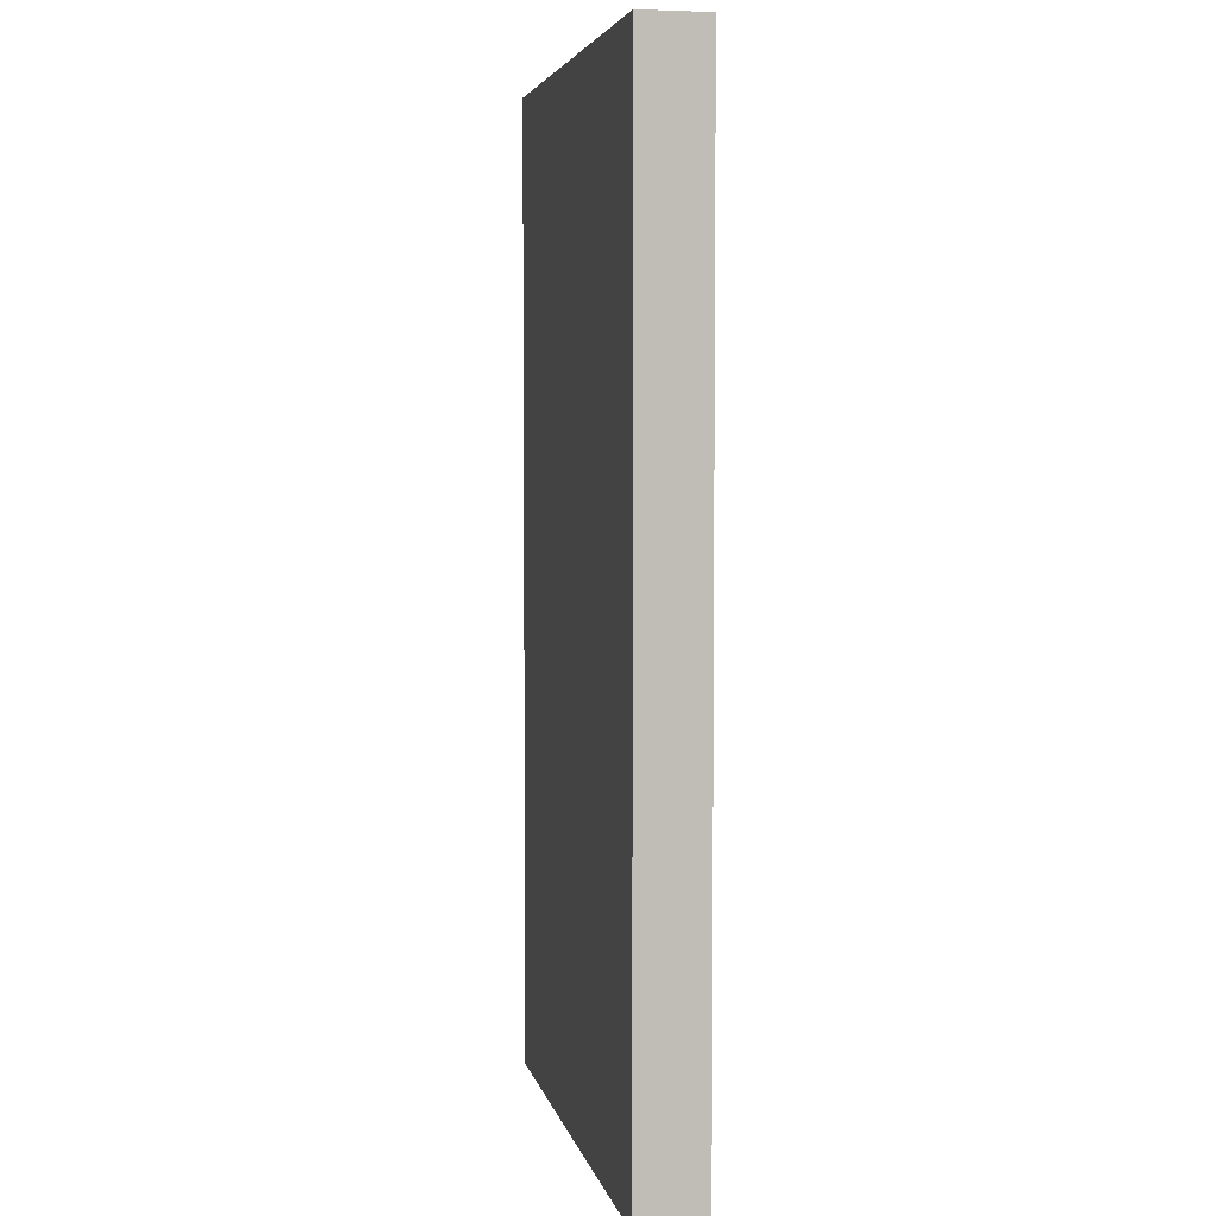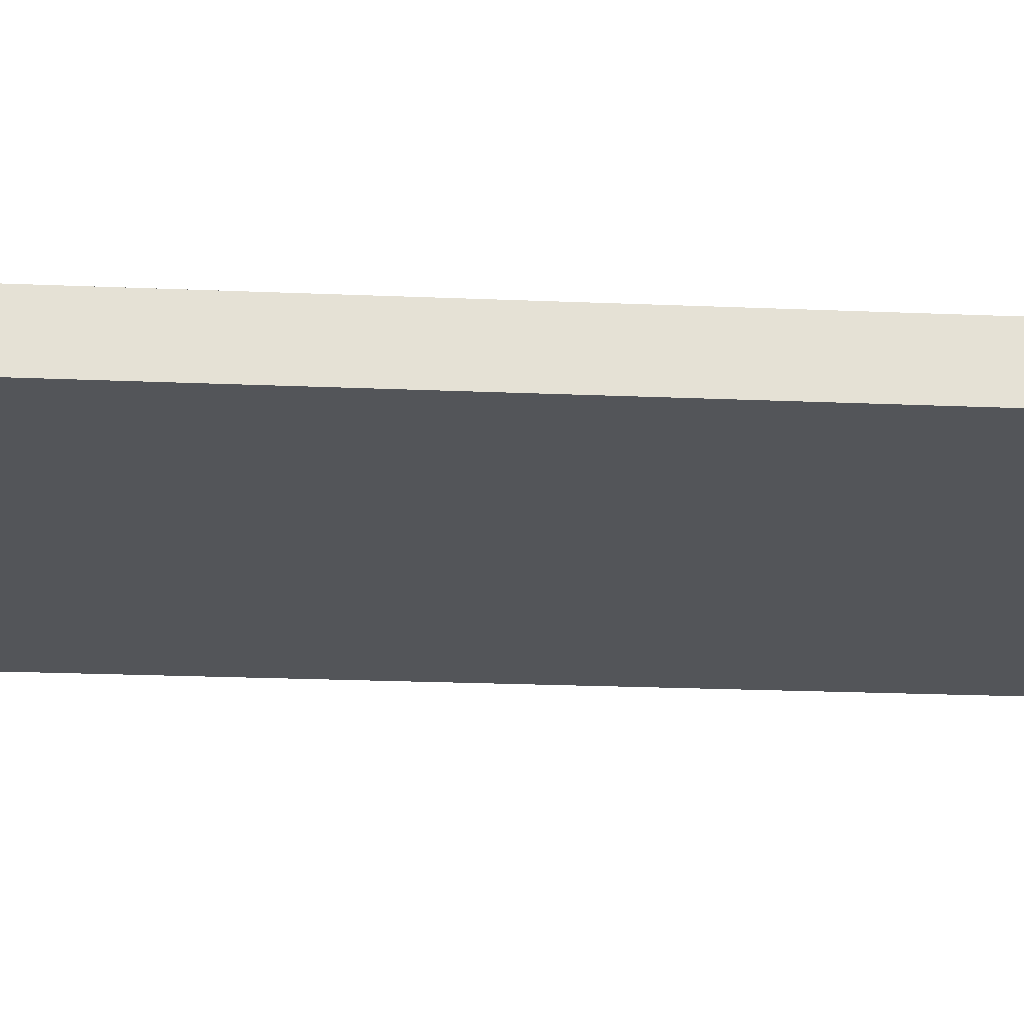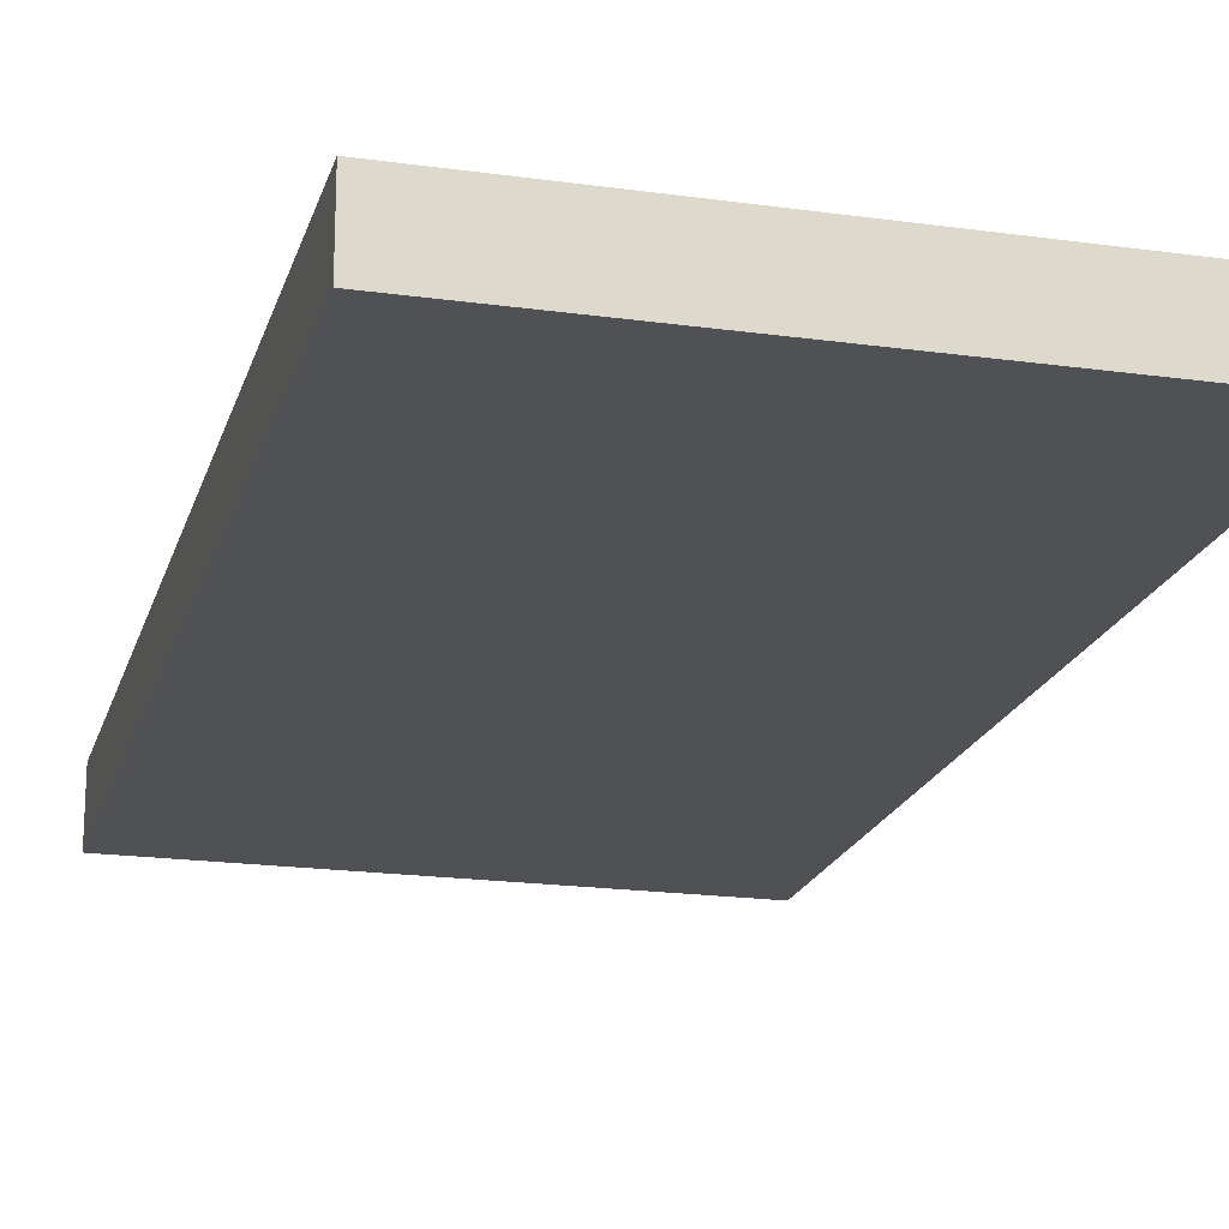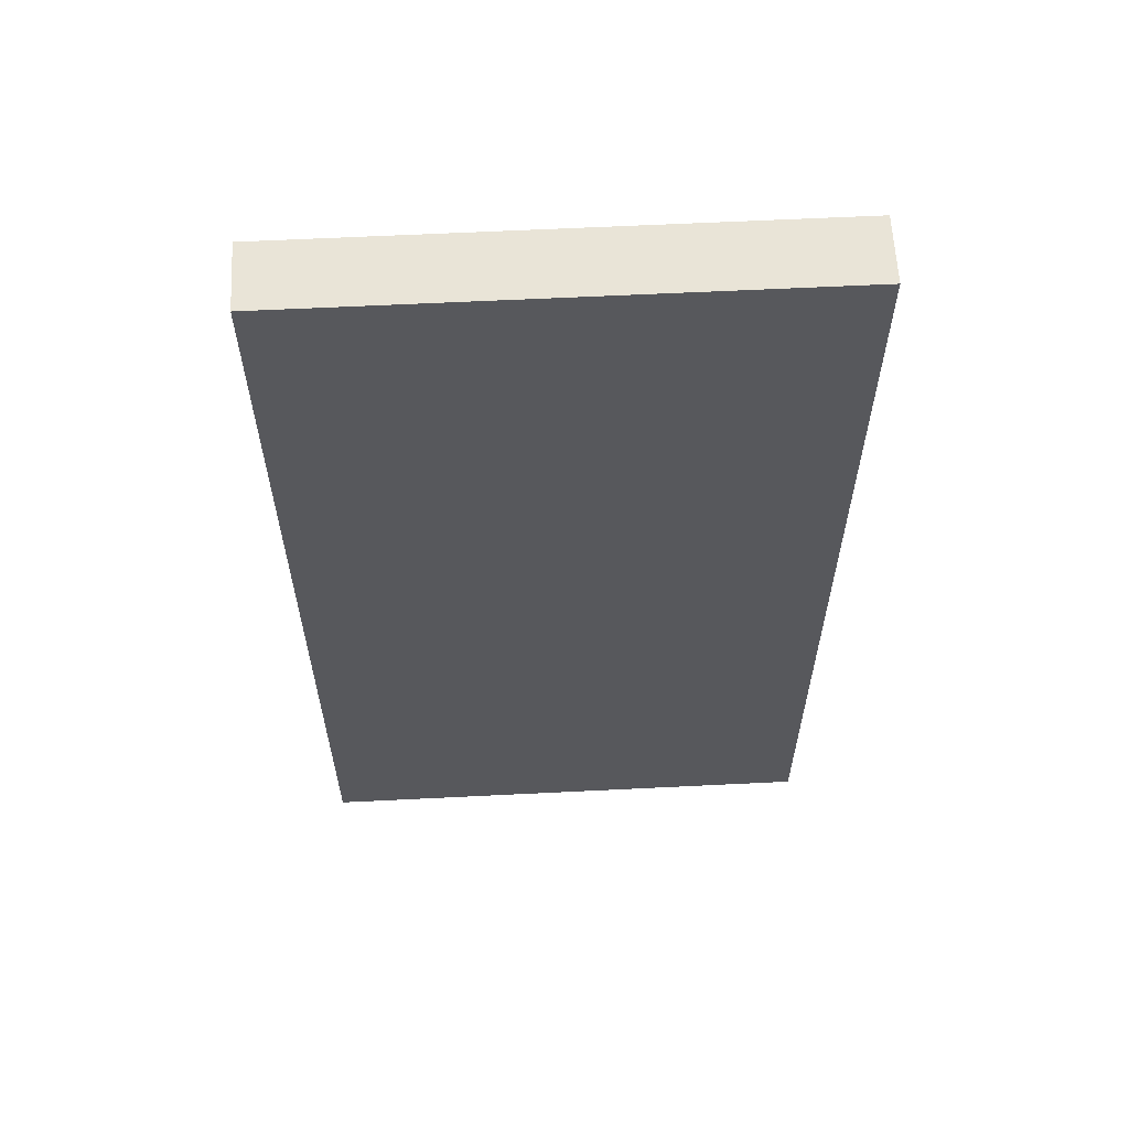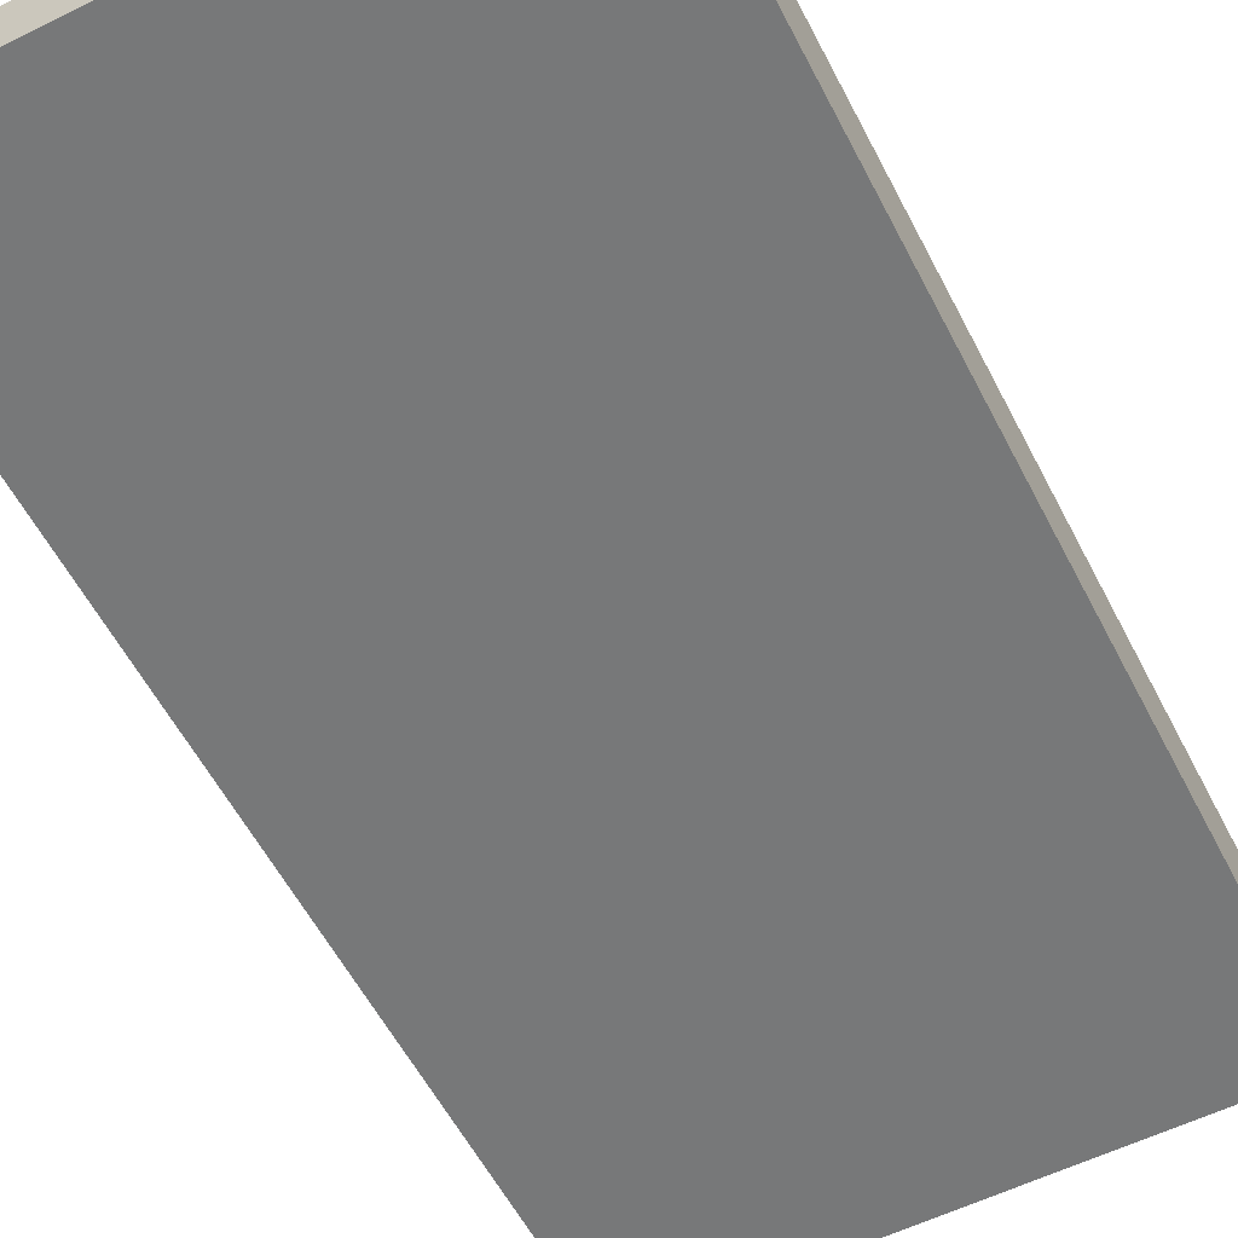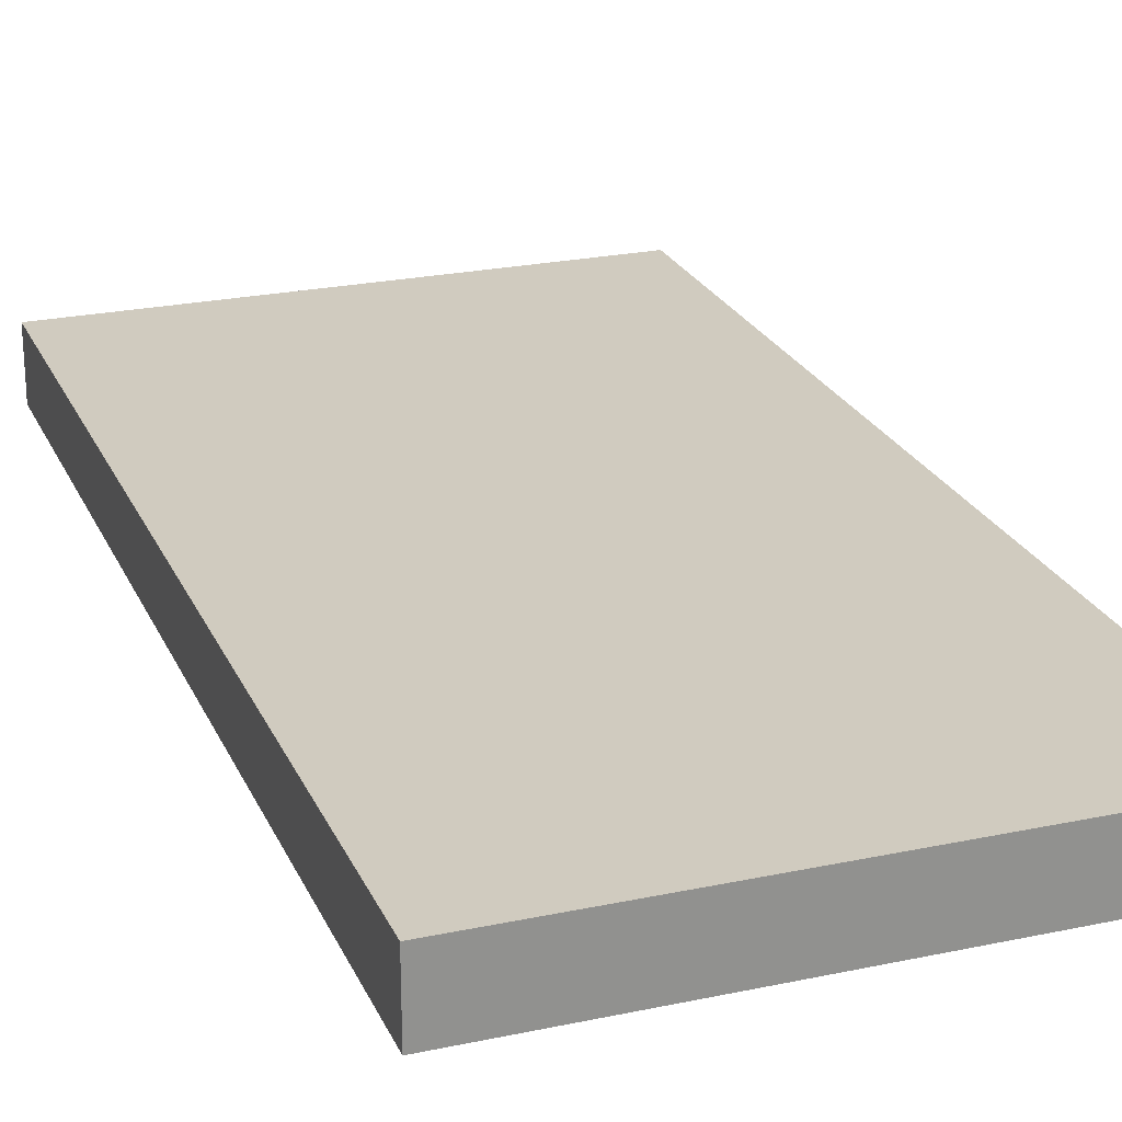
<metadata>
{"format":"obj","ext":"obj","renderer":"f3d","projection":"perspective","resolution":1024,"background":"white","views":[{"elev":4.5,"azim":-101.6,"up":"+Y"},{"elev":-24.1,"azim":-93.9,"up":"+Z"},{"elev":-19.5,"azim":165.4,"up":"+Z"},{"elev":61.2,"azim":177.1,"up":"+Y"},{"elev":-57.3,"azim":-152.9,"up":"+Z"},{"elev":23.7,"azim":-19.6,"up":"+Z"}]}
</metadata>
<code>
g GarageWalls_Back_SecretDoor_L
v -0 0 -0.1747
v -0 2.566 -0.1747
v -1.361 2.566 -0.1747
v -1.361 0 -0.1747
v -0 0 0
v -1.361 0 0
v -1.361 2.566 0
v -0 2.566 0
v -1.361 0 -0.1747
v -1.361 0 0
v -0 0 0
v -0 0 -0.1747
v -0 0 -0.1747
v -0 0 0
v -0 2.566 0
v -0 2.566 -0.1747
v -0 2.566 -0.1747
v -0 2.566 0
v -1.361 2.566 0
v -1.361 2.566 -0.1747
v -1.361 2.566 -0.1747
v -1.361 2.566 0
v -1.361 0 0
v -1.361 0 -0.1747
g GarageWalls_Back_SecretDoor_L_0
f -22 -23 -24
f -21 -22 -24
f -18 -19 -20
f -17 -18 -20
f -14 -15 -16
f -13 -14 -16
f -10 -11 -12
f -9 -10 -12
f -6 -7 -8
f -5 -6 -8
f -2 -3 -4
f -1 -2 -4

</code>
